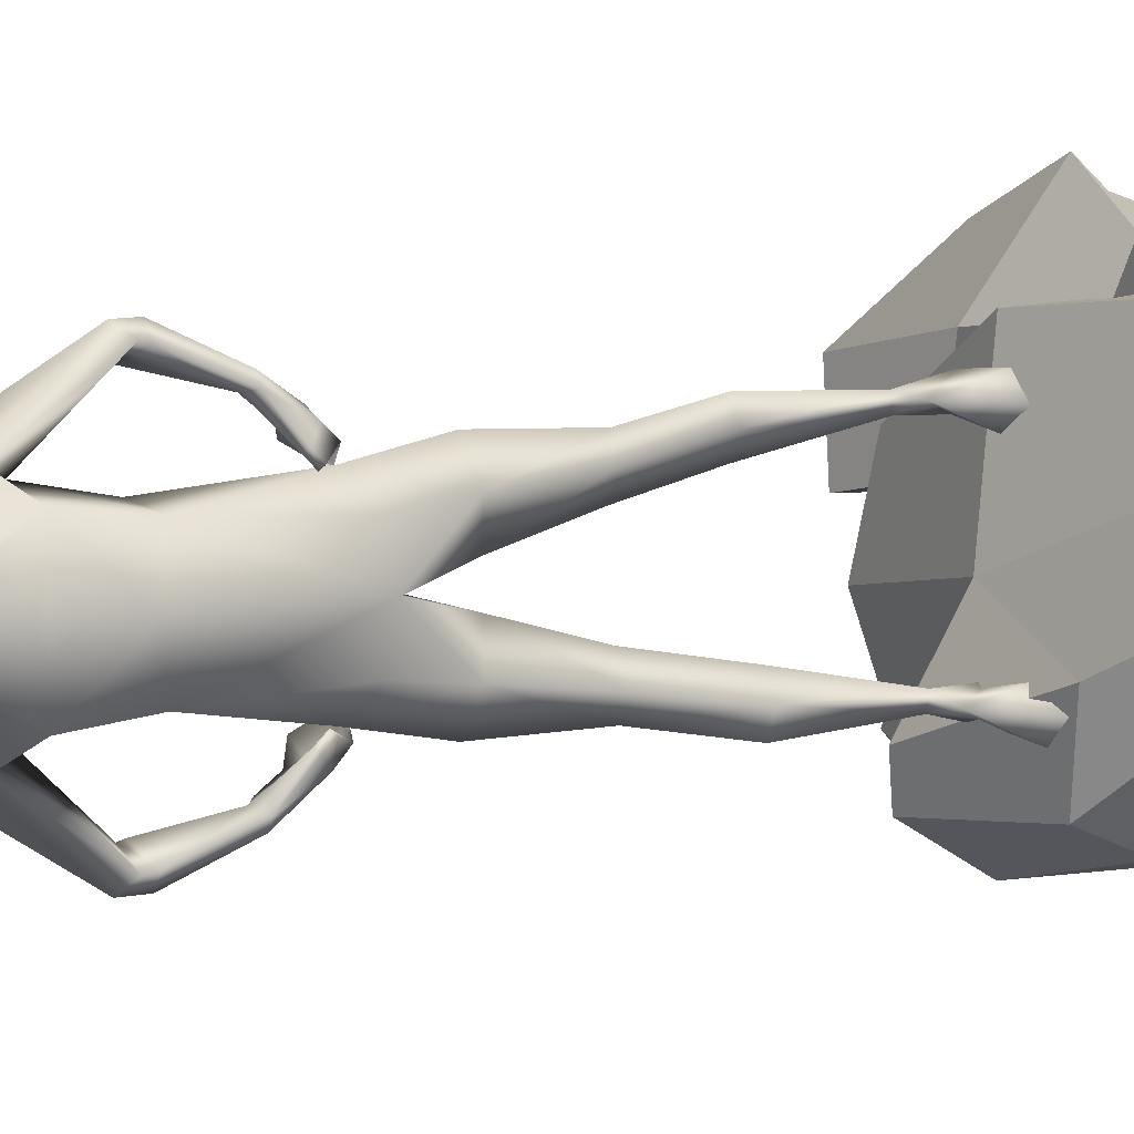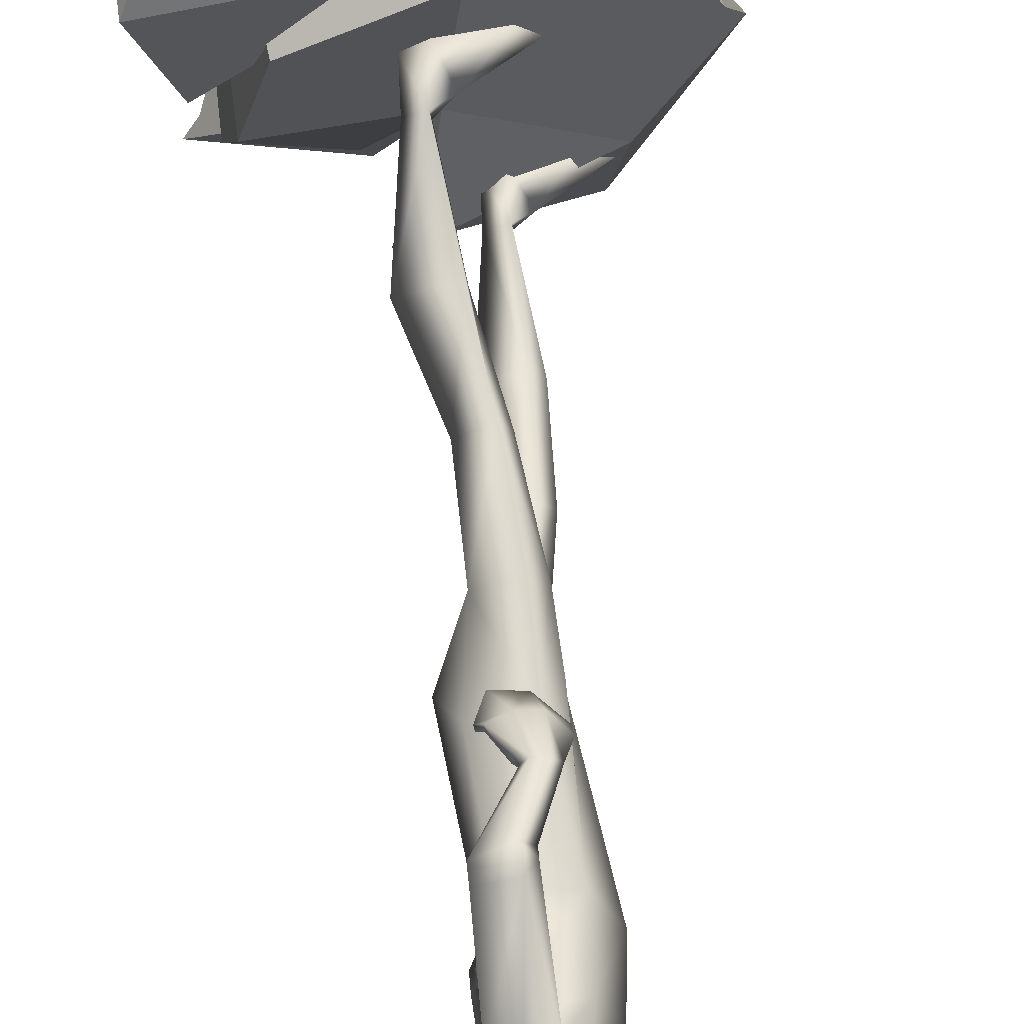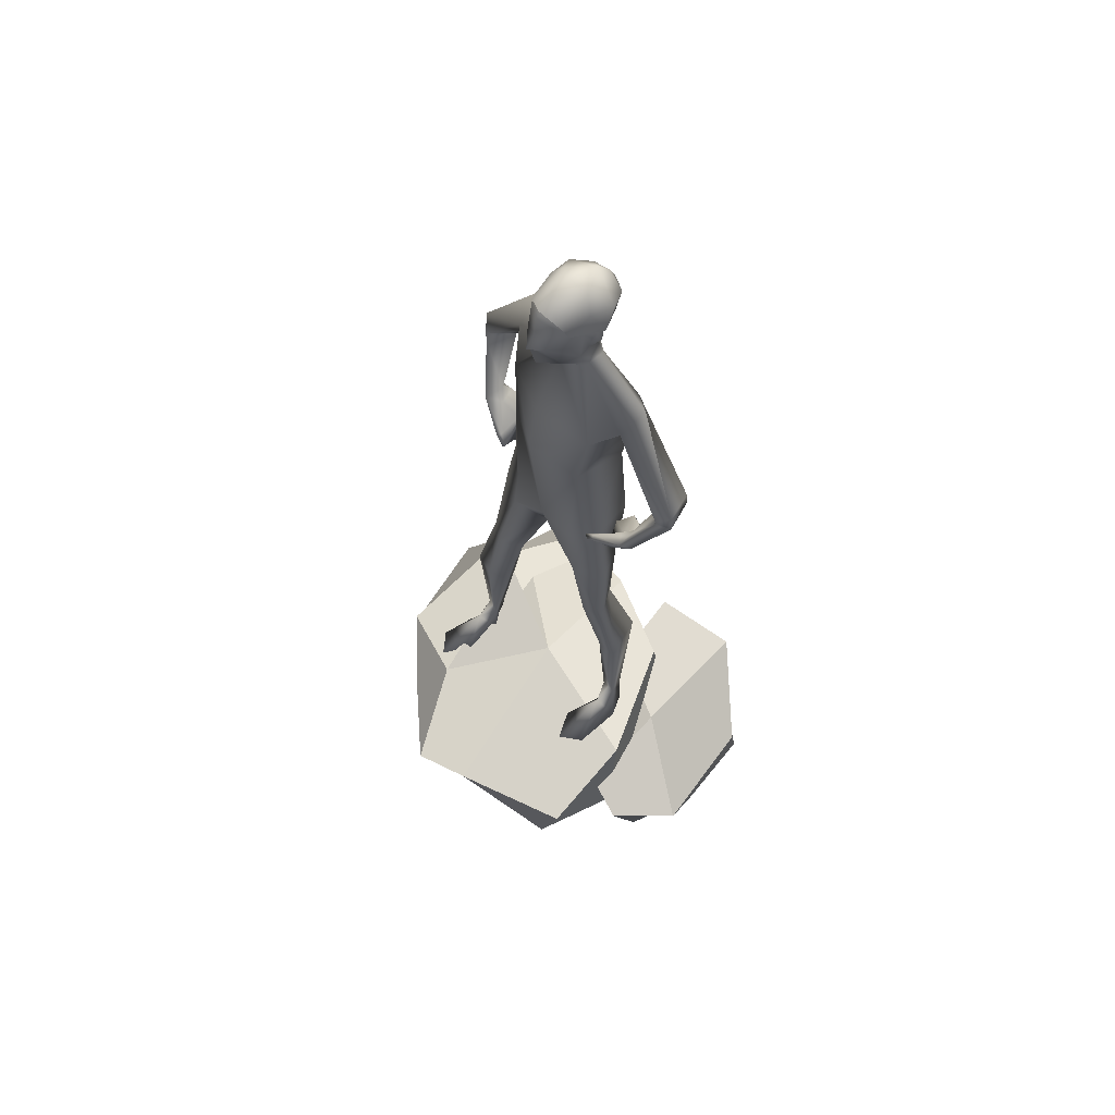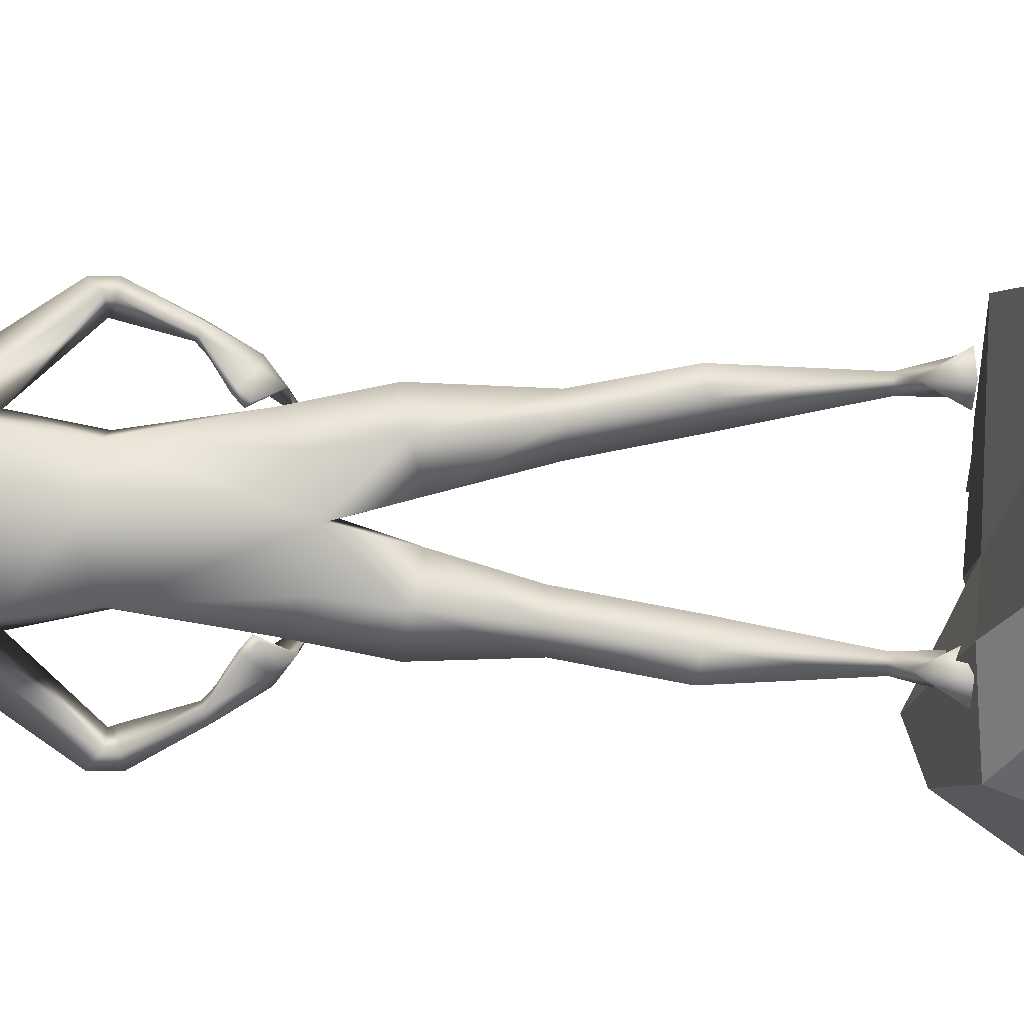
<metadata>
{"format":"obj","ext":"obj","renderer":"f3d","projection":"perspective","resolution":1024,"background":"white","views":[{"elev":7.4,"azim":-122.3,"up":"+Z"},{"elev":70.5,"azim":172.0,"up":"+Z"},{"elev":62.1,"azim":-37.3,"up":"+Y"},{"elev":1.8,"azim":-90.2,"up":"+Z"}]}
</metadata>
<code>
o Book.001_Cube.001_Book.001_Cube.002
v 0.2071 0.08914 -0.5098
v 0.2272 0.5018 -0.5226
v 0.6117 0.4479 -0.4662
v 0.6048 0.02785 -0.5916
v 0.5558 0.06838 -0.1333
v 0.5624 0.5932 -0.1733
v 0.4452 0.579 0.2576
v 0.4903 0.0768 0.3931
v -0.1274 0.0885 0.6213
v -0.06858 0.6061 0.59
v -0.489 0.3788 0.6339
v -0.5255 0.09851 0.5484
v -0.6666 0.1691 0.1036
v -0.7738 0.565 0.2114
v -0.428 0.3284 -0.3405
v -0.4783 0.1465 -0.3766
v 0.001128 0.6159 -0.08578
v -0.6117 -0.0539 0.007876
v -0.4286 -0.03565 -0.3789
v -0.469 -0.07957 0.3967
v 0.00357 -0.2837 0.4705
v 0.5178 -0.2538 0.3412
v 0.5252 -0.3101 -0.1159
v 0.5107 -0.228 -0.4513
v 0.07271 -0.2157 -0.433
v -0.1465 0.004682 -0.5839
v -0.3865 0.2254 -0.5013
v -0.0477 0.2271 -0.709
v 0.06456 0.03958 -0.8157
v 0.2744 0.1028 -0.9174
v 0.1861 0.404 -0.7797
v 0.7247 0.3601 -0.5986
v 0.6739 0.1835 -0.8207
v 0.6046 0.135 -0.5673
v 0.5782 0.4266 -0.4546
v 0.3827 0.252 -0.2894
v 0.3387 0.08178 -0.2973
v -0.05329 0.03736 -0.2576
v -0.2331 0.2012 -0.1688
v -0.3177 0.1601 -0.351
v -0.3267 0.009216 -0.2956
v 0.001582 0.397 -0.511
v -0.02858 -0.07663 -0.2787
v -0.2632 -0.09962 -0.3402
v 0.2691 -0.02805 -0.3462
v 0.422 -0.1259 -0.6399
v 0.4582 -0.03027 -0.9158
v 0.2272 -0.09488 -0.8985
v 0.06951 -0.1209 -0.8756
v -0.06282 -0.1637 -0.6492
v 0.02469 0.01511 0.4527
v -0.2001 0.3722 0.5625
v -0.00065 0.2801 0.2875
v 0.04113 0.02899 0.1306
v 0.3883 0.1148 0.07394
v 0.3503 0.451 0.1258
v 0.6784 0.5717 0.05795
v 0.7107 0.2021 0.09577
v 0.8174 0.1266 0.3918
v 0.8192 0.4939 0.4181
v 0.5923 0.1842 0.7769
v 0.6293 0.02044 0.7678
v 0.2577 -0.01253 0.8551
v 0.0197 0.3102 0.9692
v -0.2235 0.2917 0.7744
v -0.08403 -0.00878 0.7832
v 0.219 0.5068 0.5228
v 0.3513 -0.142 0.8009
v 0.04414 -0.1731 0.7235
v 0.6291 -0.08546 0.7133
v 0.7848 -0.1518 0.3737
v 0.6987 -0.02071 0.09475
v 0.4302 -0.126 -0.003814
v 0.1277 -0.1155 0.08347
v 0.226 -0.1863 0.3855
v -0.6156 0.233 -0.2233
v -0.8634 0.46 -0.05356
v -0.6211 0.4621 -0.4267
v -0.5189 0.2494 -0.5625
v -0.3694 0.3242 -0.7751
v -0.4571 0.6706 -0.6354
v 0.1734 0.7315 -0.712
v 0.0573 0.4849 -0.8848
v 0.1149 0.4768 -0.5915
v 0.07945 0.8155 -0.5057
v -0.003224 0.6346 -0.2216
v -0.0152 0.4413 -0.1848
v -0.379 0.3501 0.05239
v -0.6637 0.2756 0.1519
v -0.5161 0.696 -0.2761
v -0.3402 0.2245 0.03474
v -0.5981 0.1557 0.09114
v -0.08423 0.302 -0.1847
v -0.04634 0.1528 -0.5392
v -0.1573 0.2033 -0.8453
v -0.3665 0.1063 -0.7063
v -0.508 0.0622 -0.6029
v -0.5269 0.04628 -0.3065
v -0.05422 3.812 -0.09715
v -0.1174 3.765 -0
v -0.1025 3.854 -0
v 0.02539 3.783 -0.1294
v 0.08782 3.768 -0.1418
v 0.05997 3.74 -0.1428
v 0.1202 3.753 -0.1413
v 0.175 3.843 -0.134
v 0.1866 3.736 -0.1027
v 0.06375 3.653 -0.1197
v 0.09138 3.724 -0.1627
v 0.0359 3.583 -0.09987
v -0.1131 3.705 -0.05325
v -0.03468 3.556 -0.06389
v -0.1391 3.671 -0
v -0.02663 3.714 -0.1165
v 0.09636 3.687 -0.1294
v 0.1298 3.608 -0.08899
v 0.253 3.86 0
v 0.07549 3.925 -0.08027
v 0.1878 3.622 0
v 0.2552 3.733 0
v -0.1558 3.689 -0
v -0.04024 3.935 -0
v 0.1933 3.935 0
v 0.0716 3.958 0
v 0.08079 3.466 -0.08569
v 0.006808 3.487 0
v 0.1546 3.506 -0.09803
v -0.03605 3.168 -0.2496
v 0.05777 3.275 -0.3416
v 0.1629 3.174 -0.2927
v 0.2344 3.334 0
v 0.246 3.265 -0.2304
v 0.1642 2.889 -0.2359
v -0.00866 2.443 -0.2982
v -0.05877 2.891 -0.2174
v -0.08484 2.356 -0.1884
v -0.09156 2.325 -0
v -0.1538 2.958 -0
v 0.1658 3.383 -0.3664
v 0.2075 2.916 0
v -0.1115 1.746 -0.3448
v -0.08369 2.098 -0.2202
v -0.01301 2.121 -0.363
v 0.1283 2.11 -0.2688
v -0.1566 1.746 -0.2597
v -0.01036 2.057 -0.06674
v 0.1873 2.439 -0.251
v 0.2482 2.292 0
v 0.005424 1.746 -0.2578
v -0.1774 1.369 -0.4118
v -0.1864 1.347 -0.32
v -0.1343 1.343 -0.2317
v -0.09619 1.746 -0.1579
v -0.1482 0.8722 -0.3901
v -0.156 0.8702 -0.3263
v 0.01639 1.353 -0.3213
v -0.2327 0.824 -0.3695
v -0.475 0.6931 -0.3678
v -0.3599 0.6931 -0.2884
v -0.09099 0.6931 -0.3796
v -0.07513 0.8677 -0.3588
v -0.1627 0.6931 -0.3208
v -0.3961 0.6931 -0.4546
v -0.1771 0.6931 -0.4361
v -0.111 3.554 -0
v -0.1147 3.206 -0
v -0.05422 3.812 0.09715
v 0.02539 3.783 0.1294
v 0.05997 3.74 0.1428
v 0.08782 3.768 0.1418
v 0.1202 3.753 0.1413
v 0.1866 3.736 0.1027
v 0.175 3.843 0.134
v 0.06375 3.653 0.1197
v 0.09138 3.724 0.1627
v 0.0359 3.583 0.09987
v -0.1131 3.705 0.05325
v -0.03468 3.556 0.06389
v -0.02663 3.714 0.1165
v 0.09636 3.687 0.1294
v 0.1298 3.608 0.08899
v 0.07549 3.925 0.08027
v 0.08079 3.466 0.08569
v 0.1546 3.506 0.09803
v -0.03605 3.168 0.2496
v 0.05777 3.275 0.3416
v 0.1629 3.174 0.2927
v 0.246 3.265 0.2304
v 0.1642 2.889 0.2359
v -0.05877 2.891 0.2174
v -0.00866 2.443 0.2982
v -0.08484 2.356 0.1884
v 0.1658 3.383 0.3664
v -0.001262 1.7 0.3448
v -0.01301 2.121 0.363
v -0.08369 2.098 0.2202
v 0.1283 2.11 0.2688
v -0.04632 1.7 0.2597
v -0.01036 2.057 0.06674
v 0.1873 2.439 0.251
v 0.1157 1.7 0.2578
v 0.02623 1.337 0.4118
v 0.01711 1.315 0.32
v 0.01409 1.7 0.1579
v 0.06923 1.311 0.2317
v 0.05538 0.8402 0.3901
v 0.04758 0.8383 0.3263
v 0.2199 1.321 0.3212
v -0.02914 0.792 0.3695
v -0.2715 0.6611 0.3678
v -0.1563 0.6611 0.2884
v 0.1125 0.6611 0.3796
v 0.1284 0.8357 0.3588
v 0.04088 0.6611 0.3208
v -0.1925 0.6611 0.4546
v 0.02647 0.6611 0.4361
v 0.06107 3.873 0.128
v 0.08501 3.938 0.08133
v -0.06522 3.862 0.08235
v -0.04011 3.947 -0
v 0.1952 3.946 0
v 0.05902 3.977 0
v 0.1649 3.86 0.1438
v 0.2462 3.839 0.08901
v 0.1116 3.771 0.161
v 0.2118 3.752 0.09583
v -0.03219 3.793 0.114
v 0.2863 3.803 0
v 0.2586 3.732 0
v 0.2559 3.87 0
v -0.09589 3.899 -0
v 0.06107 3.873 -0.128
v -0.06522 3.862 -0.08235
v 0.08501 3.938 -0.08133
v 0.1649 3.86 -0.1438
v 0.2462 3.839 -0.08901
v 0.2118 3.752 -0.09583
v 0.1116 3.771 -0.161
v -0.03219 3.793 -0.114
v 0.1077 2.954 -0.6581
v 0.2431 2.941 -0.6111
v 0.1936 2.904 -0.5514
v 0.06179 2.904 -0.605
v 0.04467 2.627 0.5217
v 0.1096 2.859 0.641
v -0.006549 2.639 0.5229
v 0.1082 2.946 0.6392
v 0.2348 2.939 0.5843
v 0.1849 2.899 0.532
v 0.06067 2.862 0.5819
v 0.185 2.887 0.5292
v 0.04752 2.659 0.468
v 0.0722 2.636 0.4935
v 0.2331 2.878 0.5899
v -0.07766 2.543 0.3477
v -0.06267 2.557 0.3338
v -0.07338 2.522 0.2942
v 0.01381 2.414 0.3489
v -0.07605 2.502 0.3106
v -0.01327 2.48 0.3991
v -0.03535 2.642 0.4815
v 0.01971 2.622 0.4287
v 0.08942 2.621 0.4576
v 0.06845 2.502 0.3867
v 0.1431 2.507 0.4372
v 0.08013 2.604 0.4934
v 0.0671 2.481 0.4337
v 0.1415 2.522 0.4175
v 0.165 2.482 0.3552
v 0.1624 2.498 0.3435
v 0.1181 2.402 0.279
v 0.1192 2.375 0.2814
v 0.0629 2.895 0.5932
v 0.04302 2.611 -0.5244
v -0.01035 2.623 -0.5256
v 0.1107 2.853 -0.66
v 0.05969 2.856 -0.5985
v 0.04598 2.644 -0.4684
v 0.1892 2.882 -0.5436
v 0.07171 2.621 -0.495
v 0.2394 2.873 -0.6068
v -0.08445 2.523 -0.343
v -0.07999 2.501 -0.2873
v -0.06882 2.538 -0.3286
v 0.01086 2.39 -0.3443
v -0.08277 2.481 -0.3044
v -0.01735 2.458 -0.3966
v 0.01701 2.606 -0.4274
v -0.04036 2.627 -0.4825
v 0.08965 2.605 -0.4575
v 0.0678 2.481 -0.3837
v 0.1456 2.486 -0.4363
v 0.07996 2.587 -0.4949
v 0.06639 2.459 -0.4326
v 0.1439 2.501 -0.4157
v 0.1684 2.46 -0.3508
v 0.1657 2.477 -0.3387
v 0.1195 2.376 -0.2715
v 0.1206 2.349 -0.2739
f 1 2 3 4
f 5 6 7 8
f 9 10 11 12
f 13 14 15 16
f 17 2 15 14
f 10 17 14 11
f 7 6 17 10
f 6 3 2 17
f 18 13 16 19
f 20 12 13 18
f 12 11 14 13
f 21 9 12 20
f 22 8 9 21
f 8 7 10 9
f 23 5 8 22
f 24 4 5 23
f 4 3 6 5
f 25 1 4 24
f 19 16 1 25
f 16 15 2 1
f 26 27 28 29
f 30 31 32 33
f 34 35 36 37
f 38 39 40 41
f 42 27 40 39
f 35 42 39 36
f 32 31 42 35
f 31 28 27 42
f 43 38 41 44
f 45 37 38 43
f 37 36 39 38
f 46 34 37 45
f 47 33 34 46
f 33 32 35 34
f 48 30 33 47
f 49 29 30 48
f 29 28 31 30
f 50 26 29 49
f 44 41 26 50
f 41 40 27 26
f 51 52 53 54
f 55 56 57 58
f 59 60 61 62
f 63 64 65 66
f 67 52 65 64
f 60 67 64 61
f 57 56 67 60
f 56 53 52 67
f 68 63 66 69
f 70 62 63 68
f 62 61 64 63
f 71 59 62 70
f 72 58 59 71
f 58 57 60 59
f 73 55 58 72
f 74 54 55 73
f 54 53 56 55
f 75 51 54 74
f 69 66 51 75
f 66 65 52 51
f 76 77 78 79
f 80 81 82 83
f 84 85 86 87
f 88 17 14 89
f 90 77 14 17
f 85 90 17 86
f 82 81 90 85
f 81 78 77 90
f 91 88 89 92
f 93 87 88 91
f 87 86 17 88
f 94 84 87 93
f 95 83 84 94
f 83 82 85 84
f 96 80 83 95
f 97 79 80 96
f 79 78 81 80
f 98 76 79 97
f 92 89 76 98
f 89 14 77 76
f 99 100 101
f 102 103 104
f 105 106 107
f 102 104 108
f 104 109 108
f 108 110 102
f 111 112 113
f 100 99 111
f 99 114 111
f 108 109 115
f 105 115 109
f 109 103 105
f 107 115 105
f 108 115 116
f 117 107 106
f 102 99 118
f 119 107 120
f 114 99 102
f 111 113 121
f 100 111 121
f 108 116 110
f 122 118 99
f 106 123 117
f 118 124 123
f 122 124 118
f 110 125 112
f 112 125 126
f 116 119 127
f 127 110 116
f 128 125 129
f 129 130 128
f 127 131 132
f 133 134 135
f 135 134 136
f 135 137 138
f 139 125 127
f 132 139 127
f 140 132 131
f 135 138 128
f 133 130 132
f 128 130 135
f 141 142 143
f 144 141 143
f 145 146 142
f 147 148 144
f 149 150 141
f 141 151 145
f 145 152 153
f 150 154 151
f 151 155 152
f 156 154 150
f 155 154 157
f 158 159 157
f 160 154 161
f 157 159 162
f 157 162 155
f 157 163 158
f 158 163 159
f 159 164 162
f 134 144 143
f 146 149 144
f 134 142 136
f 152 149 153
f 152 161 156
f 155 160 161
f 160 162 164
f 113 112 165
f 147 140 148
f 137 146 148
f 142 137 136
f 112 126 165
f 111 110 112
f 102 110 114
f 118 106 102
f 99 101 122
f 154 164 157
f 148 146 144
f 116 115 107
f 111 114 110
f 128 138 166
f 125 128 126
f 166 126 128
f 102 106 103
f 105 103 106
f 104 103 109
f 117 120 107
f 119 116 107
f 106 118 123
f 127 125 110
f 127 119 131
f 133 147 134
f 135 136 137
f 139 129 125
f 140 133 132
f 133 135 130
f 141 145 142
f 144 149 141
f 145 153 146
f 149 156 150
f 141 150 151
f 145 151 152
f 151 154 155
f 156 161 154
f 160 164 154
f 157 164 163
f 159 163 164
f 134 147 144
f 146 153 149
f 134 143 142
f 152 156 149
f 152 155 161
f 155 162 160
f 147 133 140
f 142 146 137
f 167 101 100
f 168 169 170
f 171 172 173
f 168 174 169
f 169 174 175
f 174 168 176
f 177 113 178
f 100 177 167
f 167 177 179
f 174 180 175
f 171 175 180
f 175 171 170
f 172 171 180
f 174 181 180
f 117 173 172
f 168 182 167
f 119 120 172
f 179 168 167
f 177 121 113
f 100 121 177
f 174 176 181
f 122 167 182
f 173 117 123
f 182 123 124
f 122 182 124
f 176 178 183
f 178 126 183
f 181 184 119
f 184 181 176
f 185 186 183
f 186 185 187
f 184 188 131
f 189 190 191
f 190 192 191
f 190 138 137
f 193 184 183
f 188 184 193
f 140 131 188
f 190 185 138
f 189 188 187
f 185 190 187
f 194 195 196
f 197 195 194
f 198 196 199
f 200 197 148
f 201 194 202
f 194 198 203
f 198 204 205
f 202 203 206
f 203 205 207
f 208 202 206
f 207 209 206
f 210 209 211
f 212 213 206
f 209 214 211
f 209 207 214
f 209 210 215
f 210 211 215
f 211 214 216
f 191 195 197
f 199 197 201
f 191 192 196
f 205 204 201
f 205 208 213
f 207 213 212
f 212 216 214
f 113 165 178
f 200 148 140
f 137 148 199
f 196 192 137
f 178 165 126
f 177 178 176
f 168 179 176
f 182 168 173
f 167 122 101
f 206 209 216
f 148 197 199
f 181 172 180
f 177 176 179
f 185 166 138
f 183 126 185
f 166 185 126
f 168 170 173
f 171 173 170
f 169 175 170
f 117 172 120
f 119 172 181
f 173 123 182
f 184 176 183
f 184 131 119
f 189 191 200
f 190 137 192
f 193 183 186
f 140 188 189
f 189 187 190
f 194 196 198
f 197 194 201
f 198 199 204
f 201 202 208
f 194 203 202
f 198 205 203
f 203 207 206
f 208 206 213
f 212 206 216
f 209 215 216
f 211 216 215
f 191 197 200
f 199 201 204
f 191 196 195
f 205 201 208
f 205 213 207
f 207 212 214
f 200 140 189
f 196 137 199
f 217 218 219
f 220 219 218
f 218 221 222
f 220 218 222
f 218 217 223
f 221 223 224
f 223 221 218
f 224 223 225 226
f 217 219 227 225
f 223 217 225
f 228 224 226 229
f 230 221 224
f 228 230 224
f 219 220 231
f 232 233 234
f 220 234 233
f 234 222 221
f 220 222 234
f 234 235 232
f 221 236 235
f 235 234 221
f 236 237 238 235
f 232 238 239 233
f 235 238 232
f 228 229 237 236
f 230 236 221
f 228 236 230
f 233 231 220
f 240 129 139
f 241 240 139
f 130 242 241
f 130 241 132
f 243 242 130
f 243 130 129
f 240 243 129
f 244 245 246
f 247 193 186
f 188 247 248
f 187 248 249
f 250 251 252
f 251 253 252
f 244 254 245
f 246 245 250
f 188 193 247
f 187 188 248
f 255 256 257
f 258 259 257
f 259 258 260
f 256 261 262
f 261 260 246
f 261 252 262
f 263 252 253
f 264 262 263
f 265 266 244
f 260 258 267
f 263 266 265
f 268 265 269
f 267 244 246
f 264 268 270
f 264 270 271
f 271 270 269
f 258 264 271
f 267 269 265
f 267 272 269
f 258 272 267
f 273 187 249
f 244 253 254
f 273 186 187
f 250 252 261
f 251 254 253
f 246 250 261
f 255 257 259
f 255 260 261
f 257 256 264 258
f 261 256 255
f 259 260 255
f 262 264 256
f 244 266 253
f 263 253 266
f 262 252 263
f 264 263 268
f 265 244 267
f 263 265 268
f 268 269 270
f 267 246 260
f 271 269 272
f 273 250 245 247
f 254 248 247 245
f 250 273 249 251
f 248 254 251 249
f 247 186 273
f 274 275 276
f 277 278 279
f 279 278 280
f 274 276 281
f 275 277 276
f 282 283 284
f 285 283 286
f 286 287 285
f 284 288 289
f 289 275 287
f 289 288 278
f 290 280 278
f 291 290 288
f 292 274 293
f 287 294 285
f 290 292 293
f 295 296 292
f 294 275 274
f 291 297 295
f 291 298 297
f 298 296 297
f 285 298 291
f 294 292 296
f 294 296 299
f 285 294 299
f 274 281 280
f 277 289 278
f 279 280 281
f 275 289 277
f 282 286 283
f 282 289 287
f 283 285 291 284
f 289 282 284
f 286 282 287
f 288 284 291
f 274 280 293
f 290 293 280
f 288 290 278
f 291 295 290
f 292 294 274
f 290 295 292
f 295 297 296
f 294 287 275
f 298 299 296
f 243 240 276 277
f 281 276 240 241
f 277 279 242 243
f 241 242 279 281
f 132 241 139

</code>
